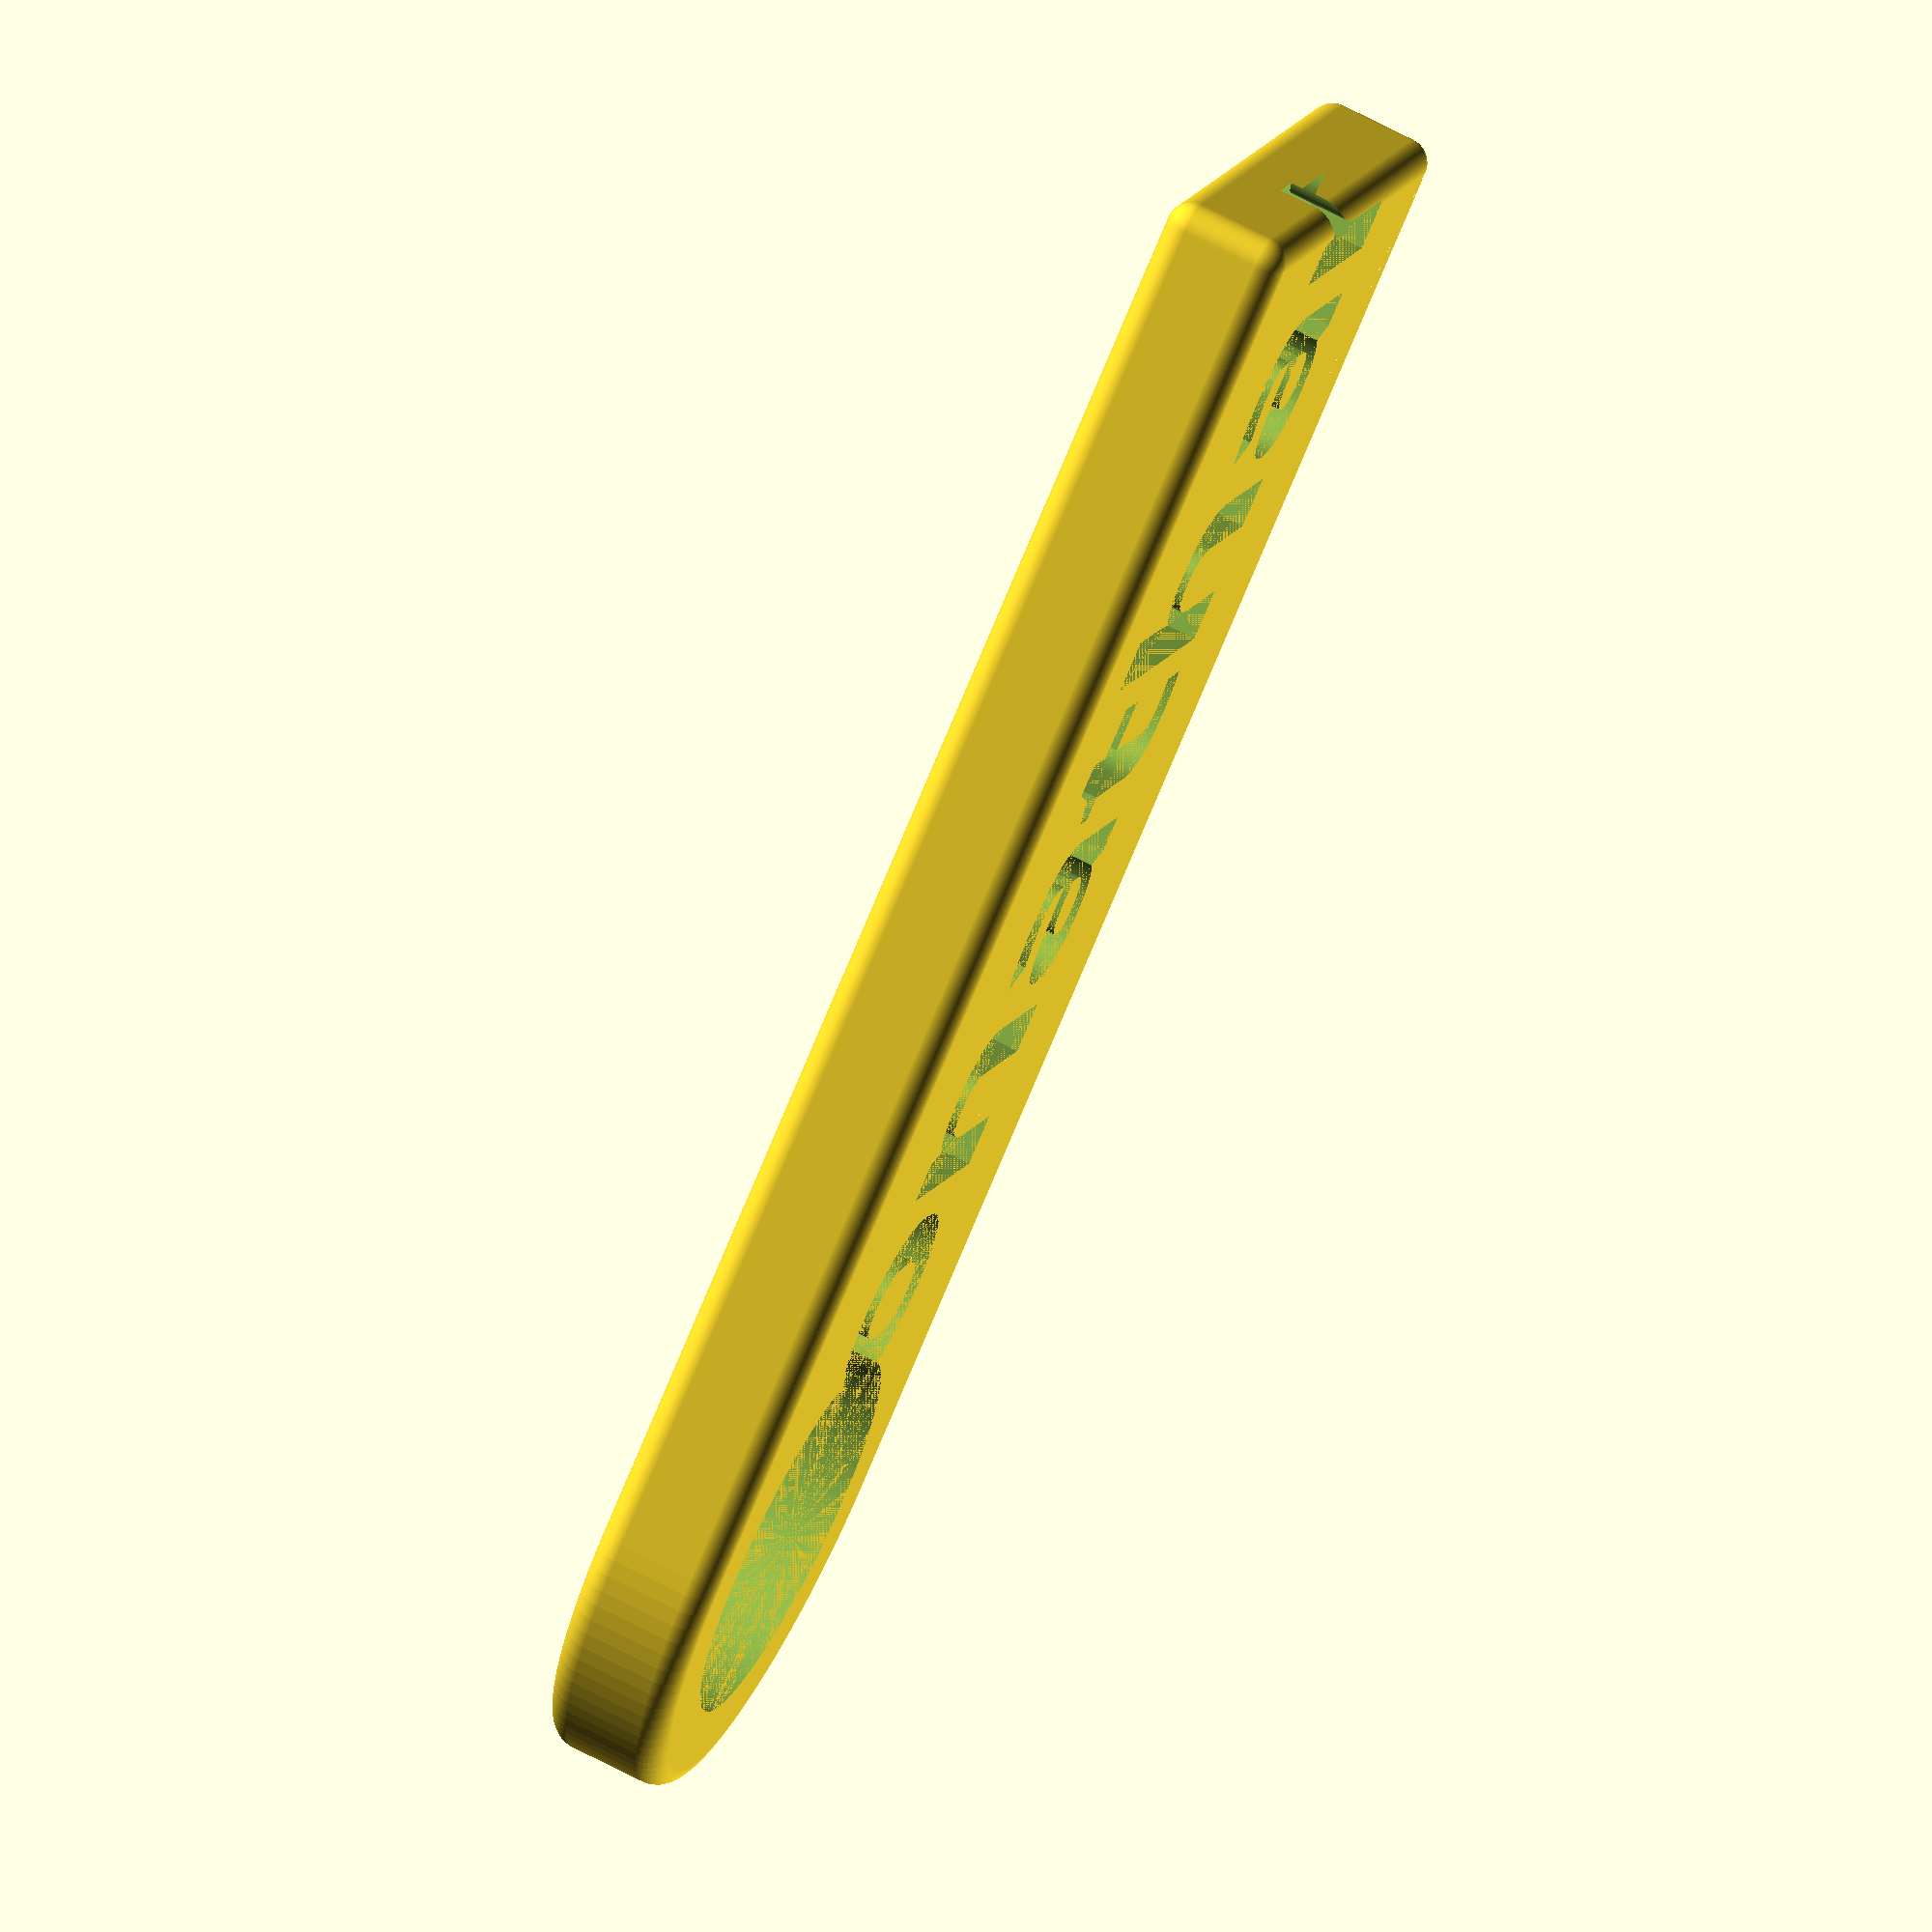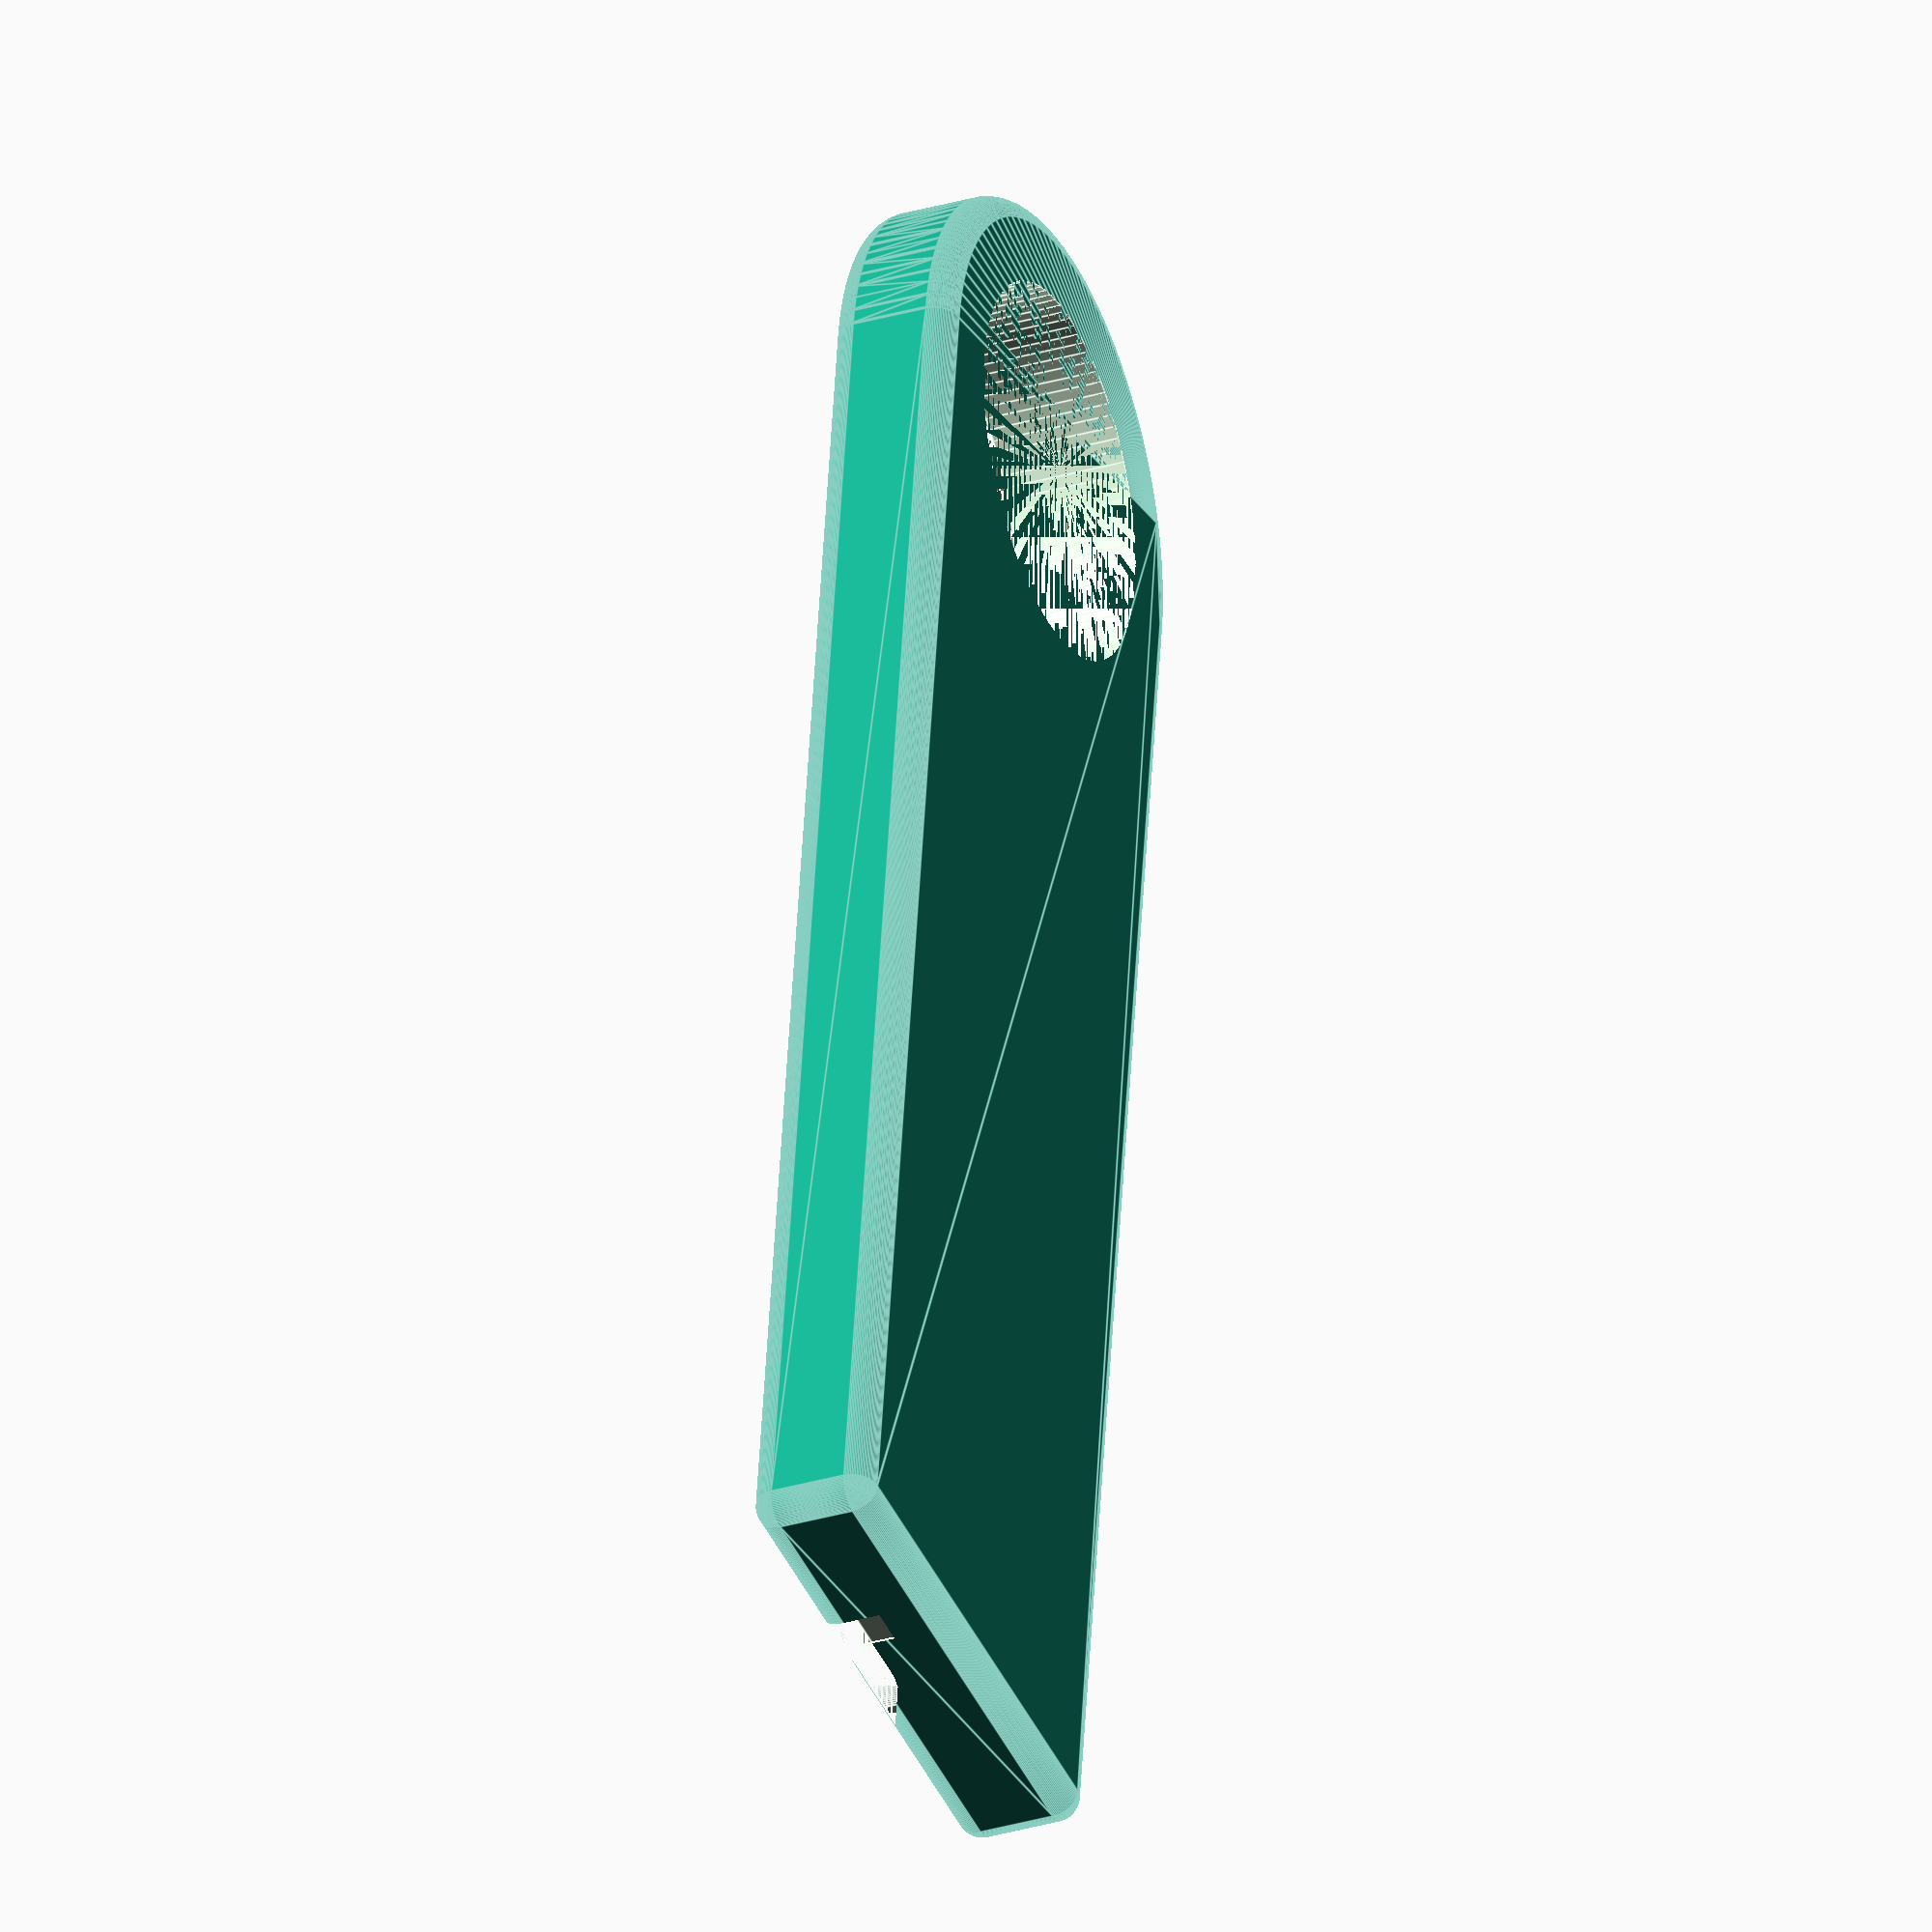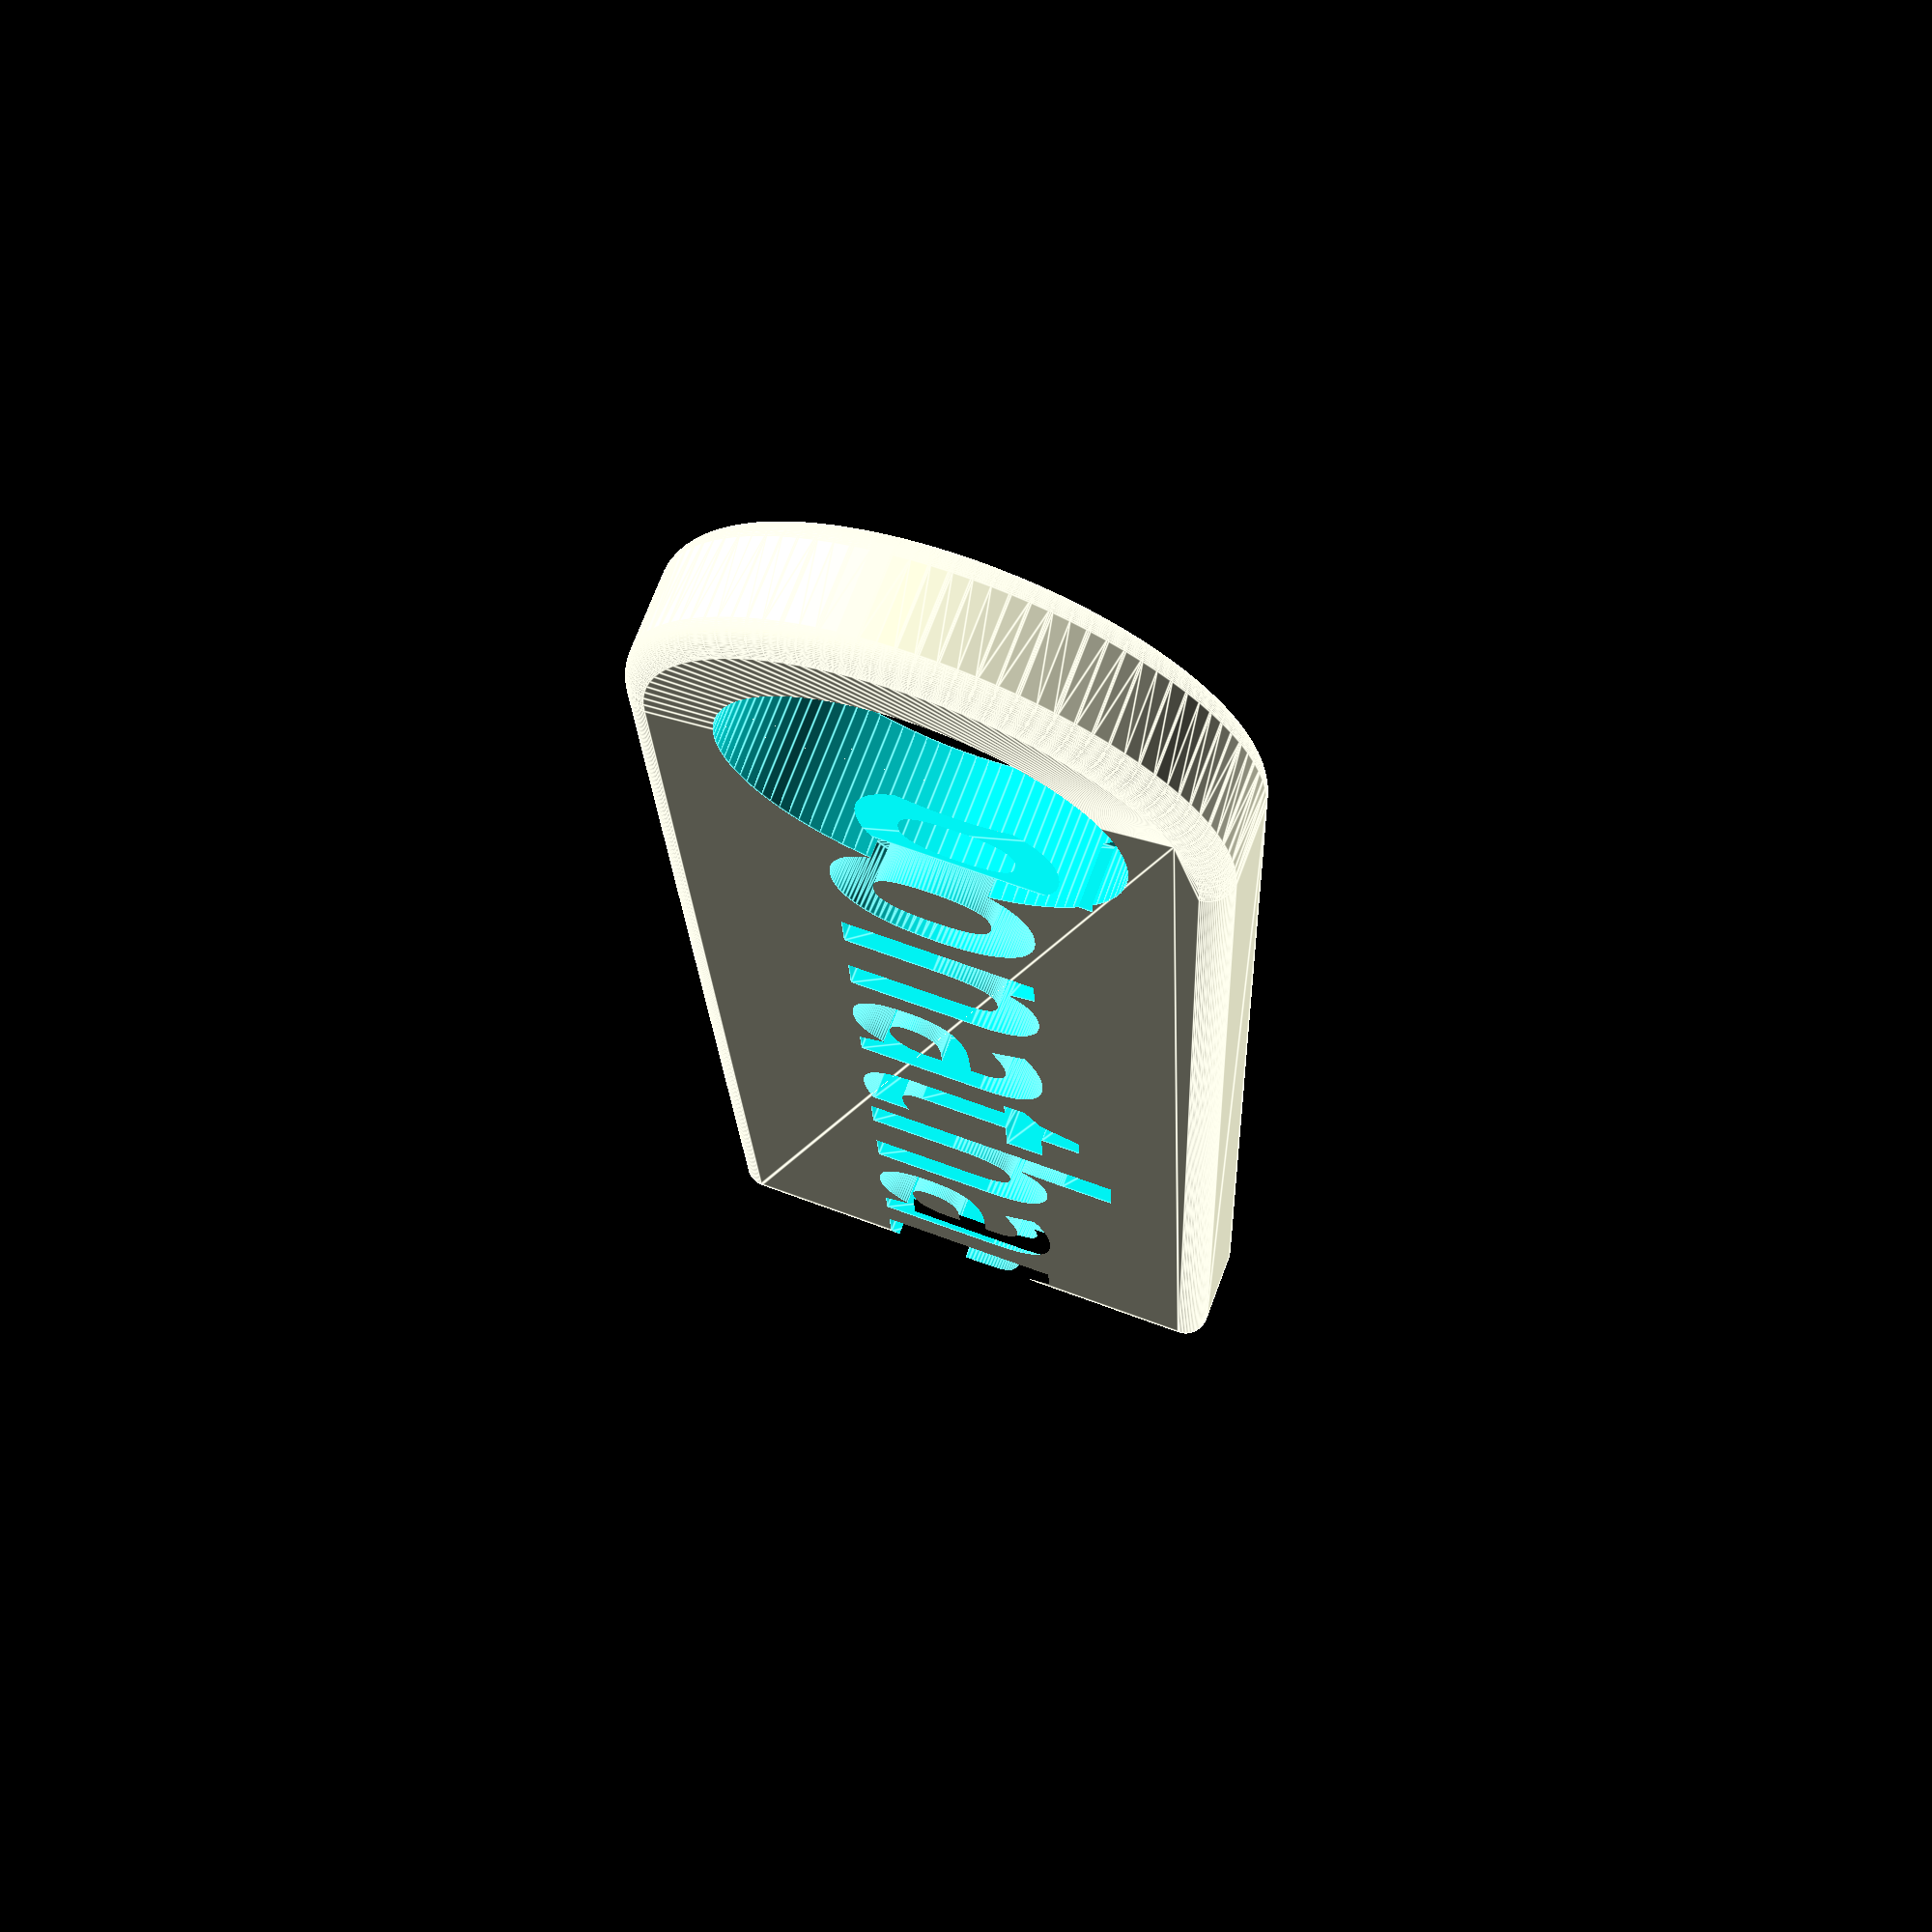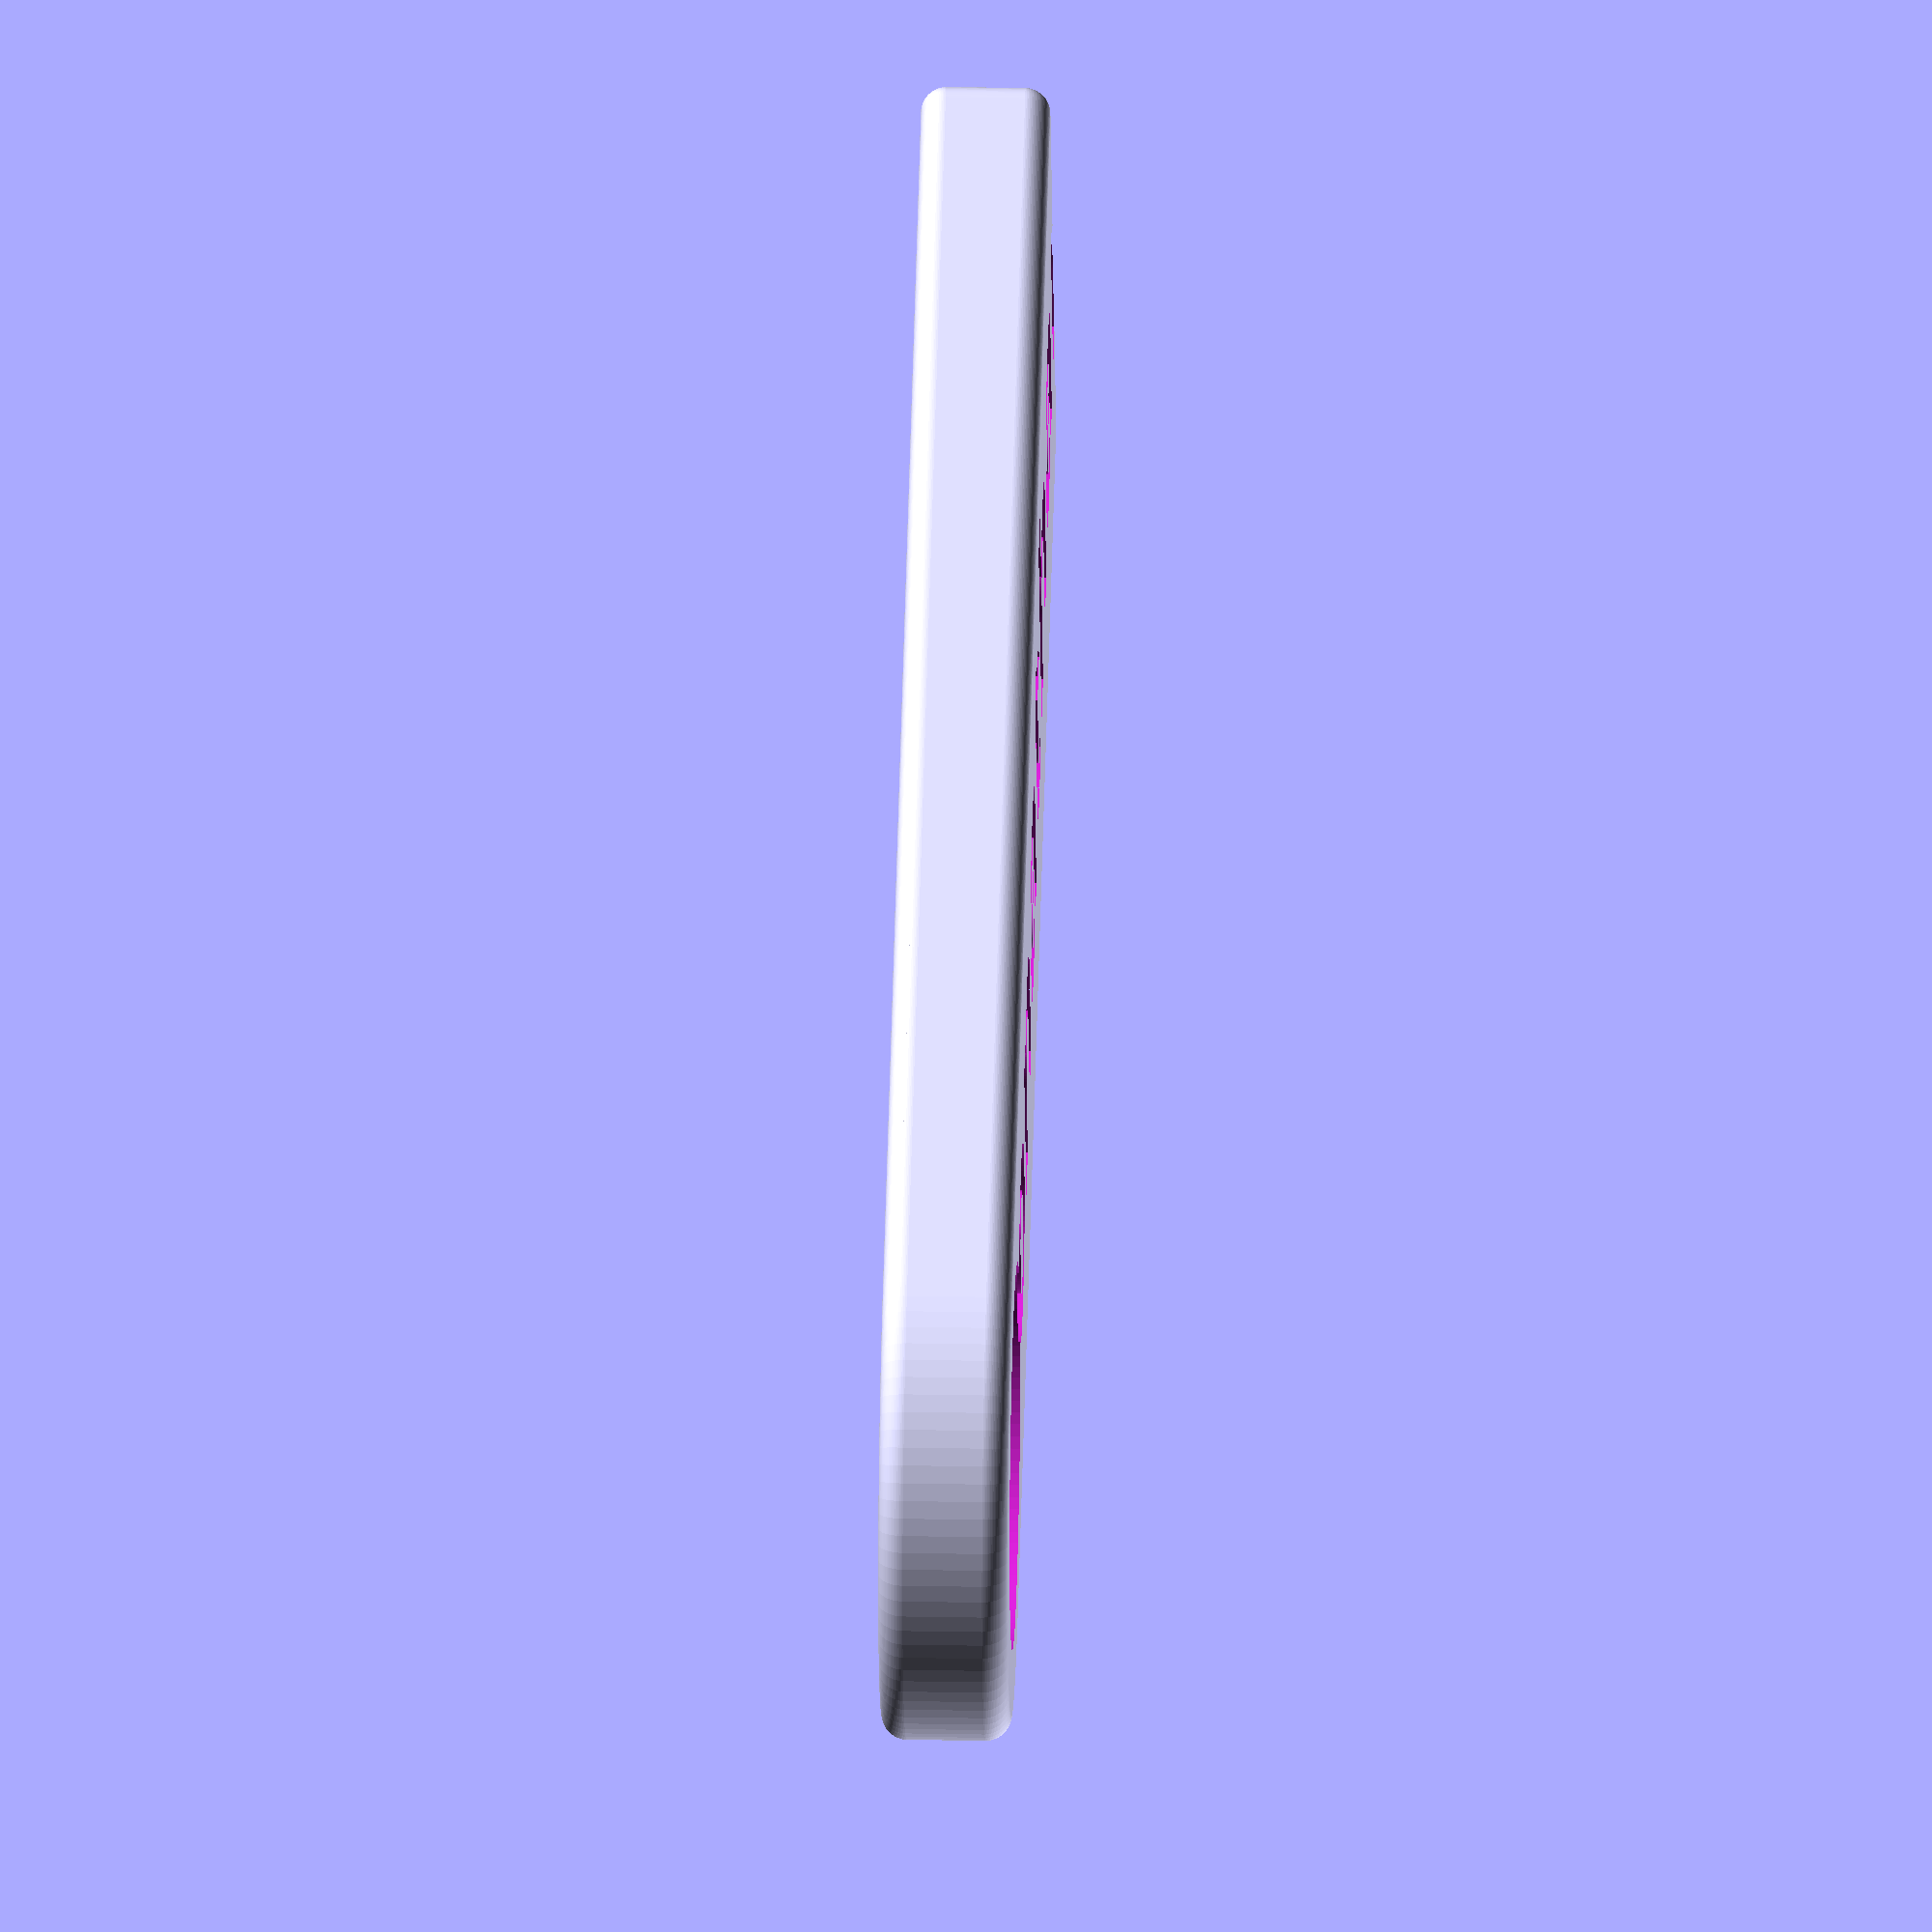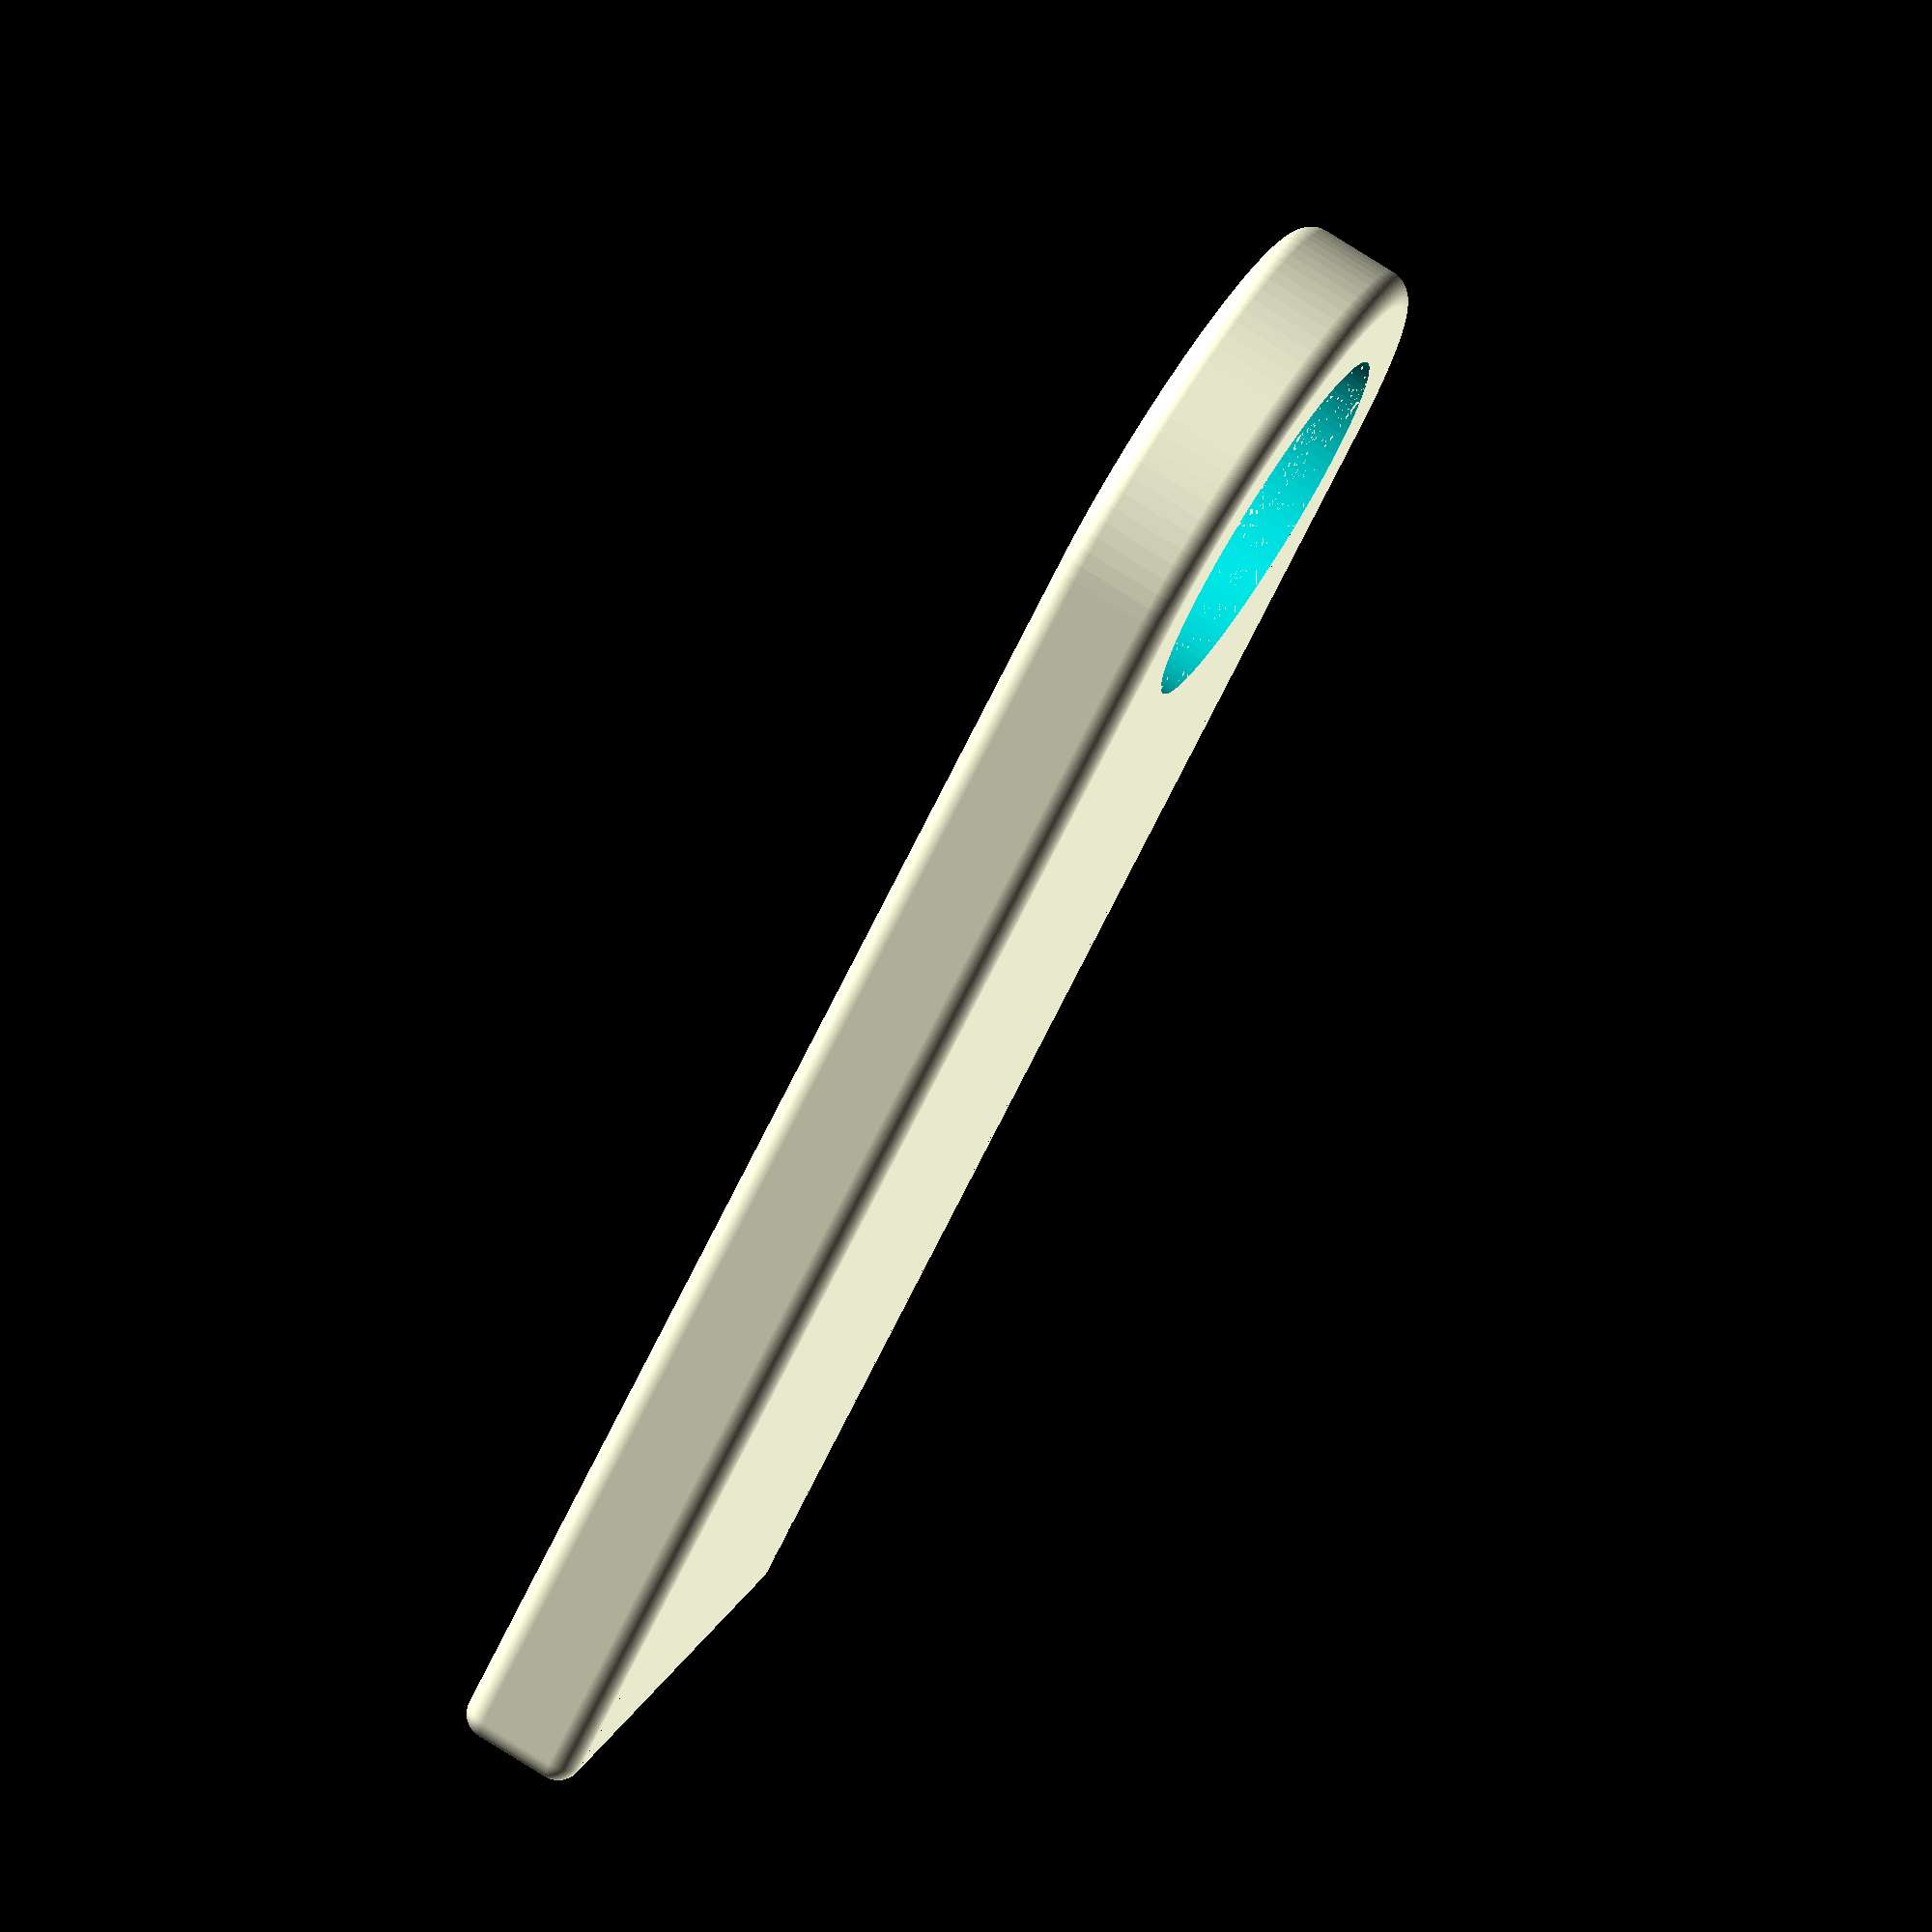
<openscad>
/*
 * Personal Key Chain
 *   v1.0
 *   December 2015
 *   by Jonathan Meyer (jon@stej.com)
 */

// preview[view:south, tilt:top]

// The name to display on the key chain.
custom_text_1 = "Jonathan";

/* [Font] */

// The font to write the name in.
font = 0; // [0:Google (give name below), 1:Helvetica, 2:Times, 3:Arial, 4:Courier]

// the name of the font to get from https://www.google.com/fonts/
google_font = "Tangerine";

// The Font Style. Not all styles work with all fonts.
style = 2; // [0:None, 1:Regular, 2:Bold, 3:Italic, 4:Bold Italic]

/* [Size] */

// How tall the key chain will be.
width = 20; // [15:30]

// How long the key chain will be.
length = 50;  // [40:100]

// How thick the key chain will be.
thickness = 5; // [3:10]

// How round the corners will be
roundness = 2;   // [1:5]

/* [Hidden] */

font_list = [undef,
             "Helvetica",
             "Times",
             "Arial",
             "Courier"
             ];

style_list = [undef,
              "Regular",
              "Bold",
              "Italic",
              "Bold Italic"];

w = width;
l = length;
d = thickness;
r = roundness;
t = custom_text_1;

fn = (font == 0) ? google_font : font_list[font];
sn = (style_list[style] != undef) ? str(":style=",style_list[style]) : "";
f = str(fn,sn);

echo(str("Font Used -> ", f));

union(){
  difference(){
    hull(){
      translate([-((w/2)+(l/2)-2.5),0,0])
      minkowski(){
        cylinder(h=d-r,d=w, center=true, $fn=100);
        sphere(d=r, $fn=100);
      }

      minkowski(){
        cube([l,w,d-r],true);
        sphere(d=r, $fn=100);
      }
    }

    translate([-((w/2)+(l/2)-2.5),0,0])
    cylinder(h=d,d=w-5, center=true, $fn=100);

    translate([0,0,0])
    linear_extrude(height=d/2)
    text(t, valign="center", halign="center", font=f, $fn=100);
  }

 // color([0,1,0,1])
 // translate([0,0,(-d/2)+.3])
 // linear_extrude(height=d/2)
 // text(t, valign="center", halign="center", font=f);
}

</openscad>
<views>
elev=291.0 azim=324.4 roll=297.7 proj=o view=solid
elev=210.9 azim=261.9 roll=67.0 proj=o view=edges
elev=108.2 azim=268.2 roll=159.5 proj=p view=edges
elev=330.4 azim=337.0 roll=271.6 proj=o view=wireframe
elev=103.6 azim=222.2 roll=57.6 proj=o view=wireframe
</views>
